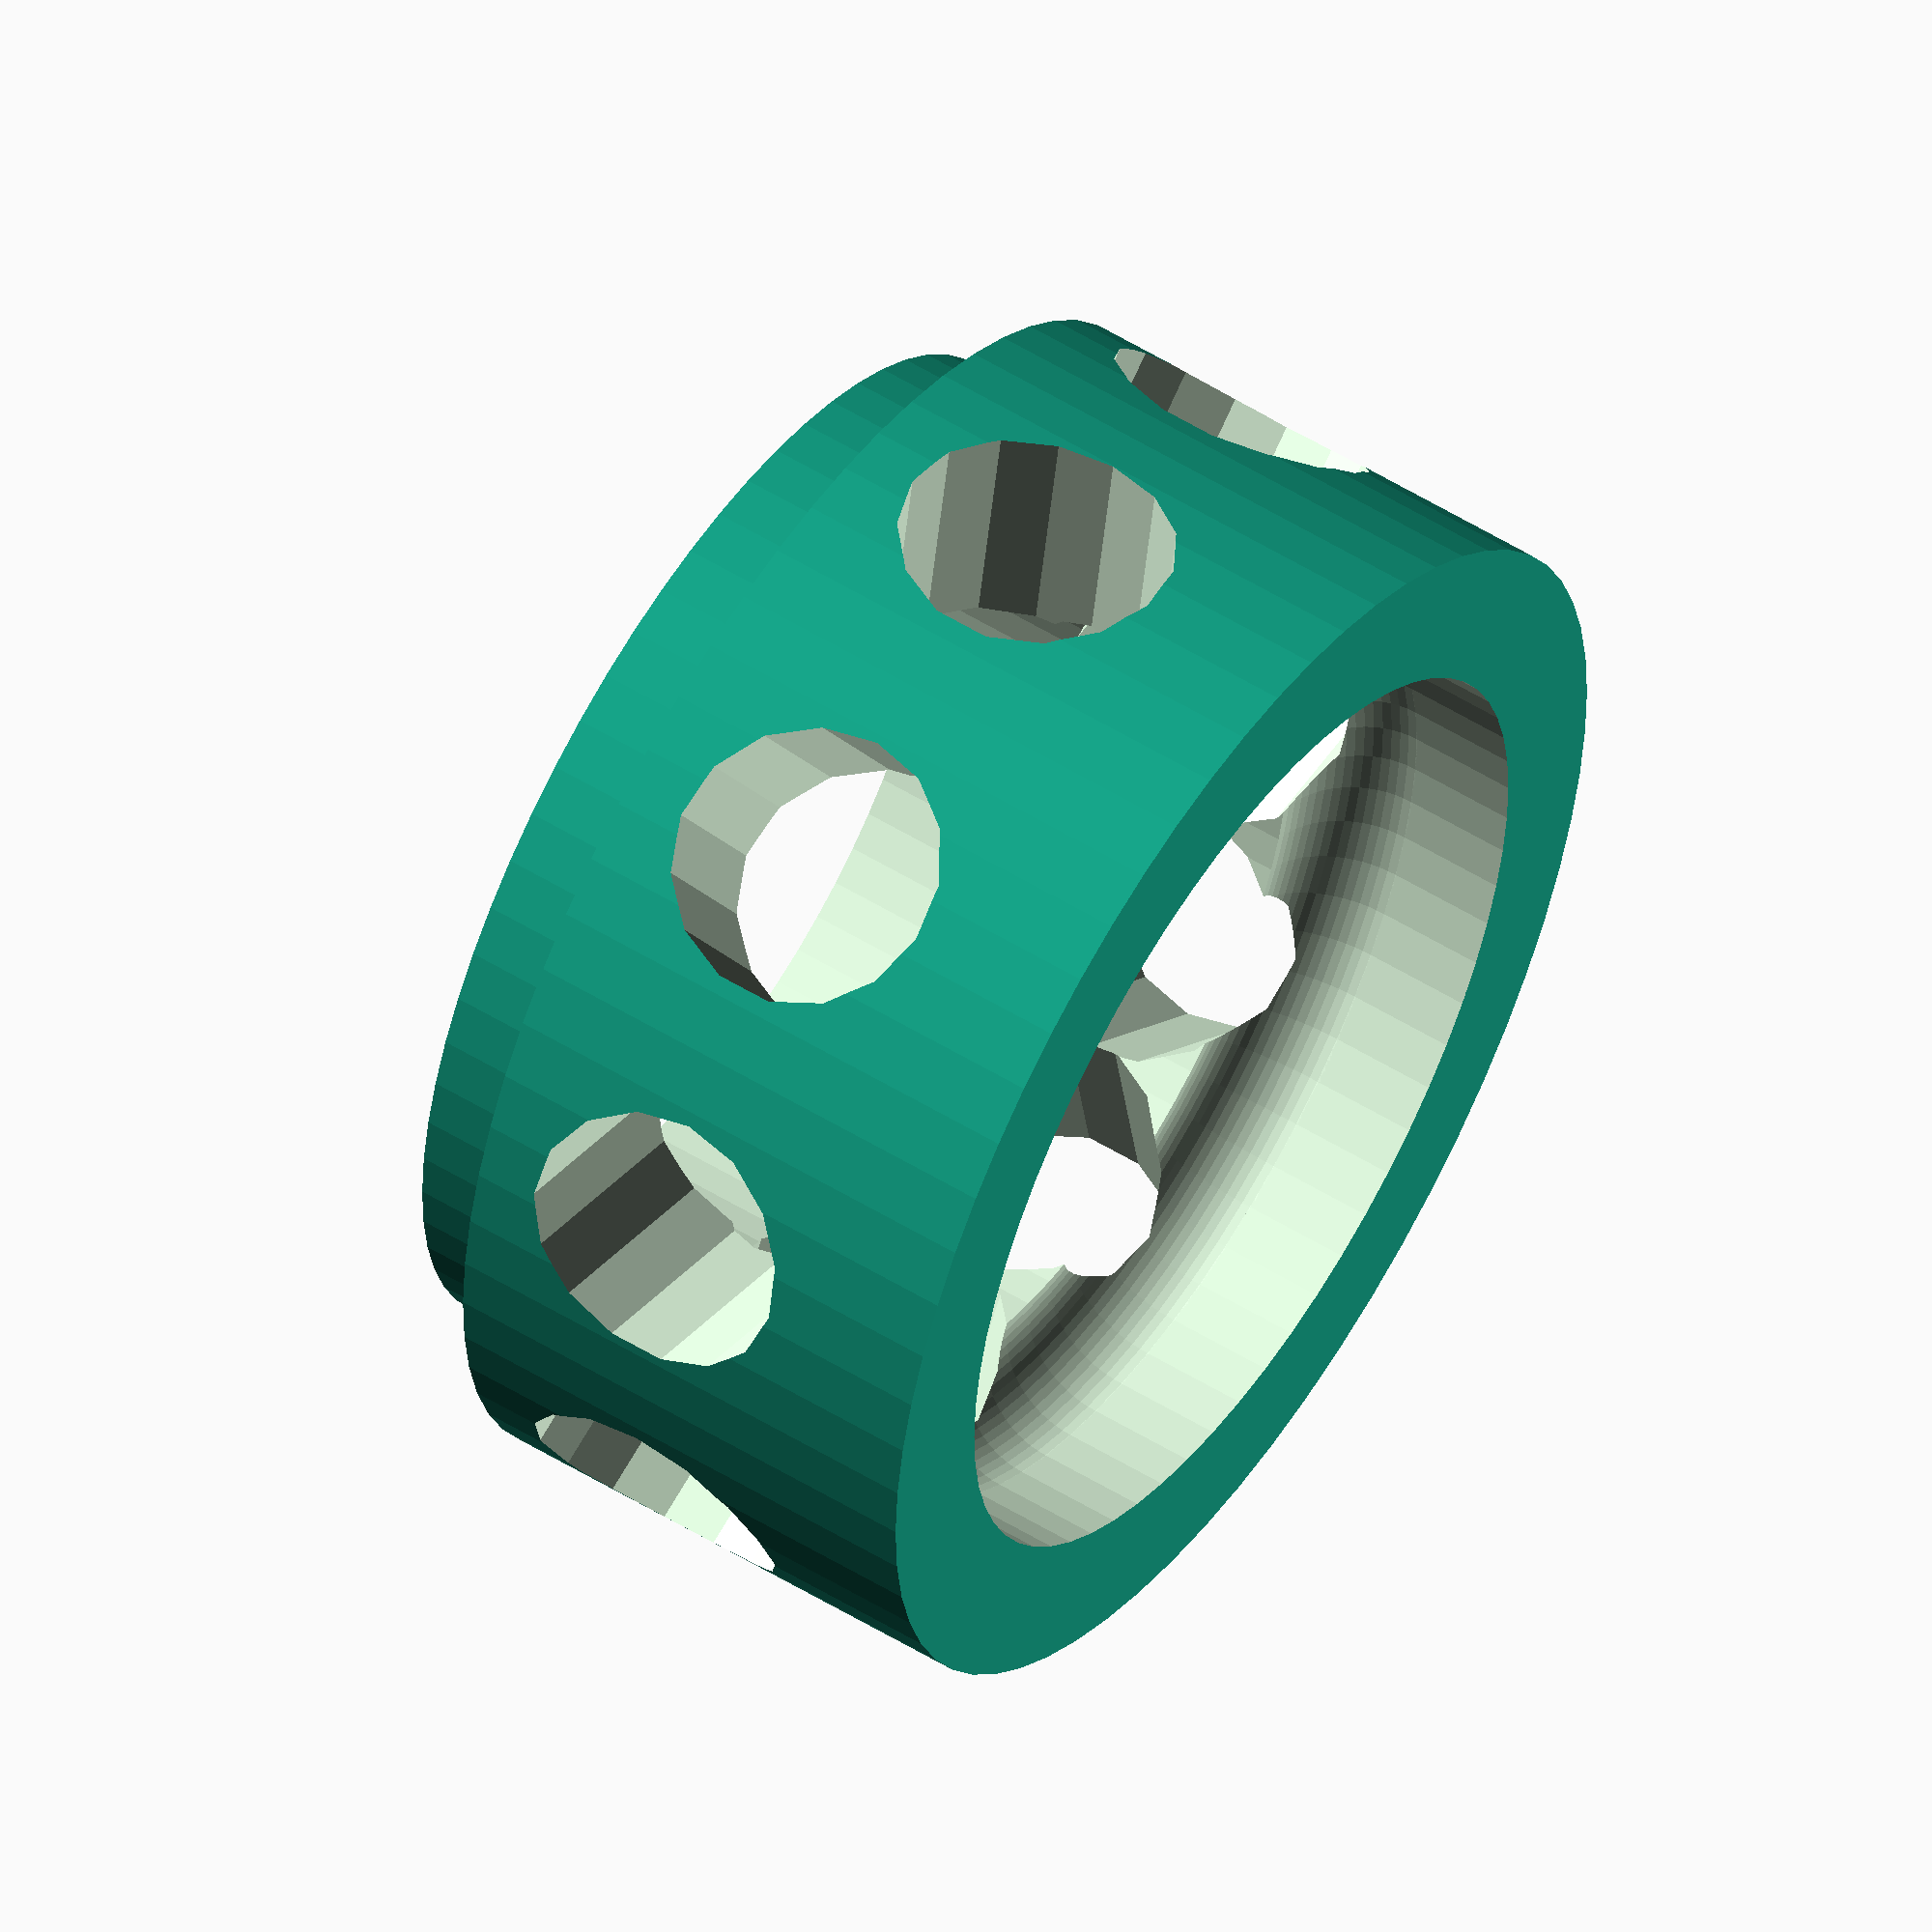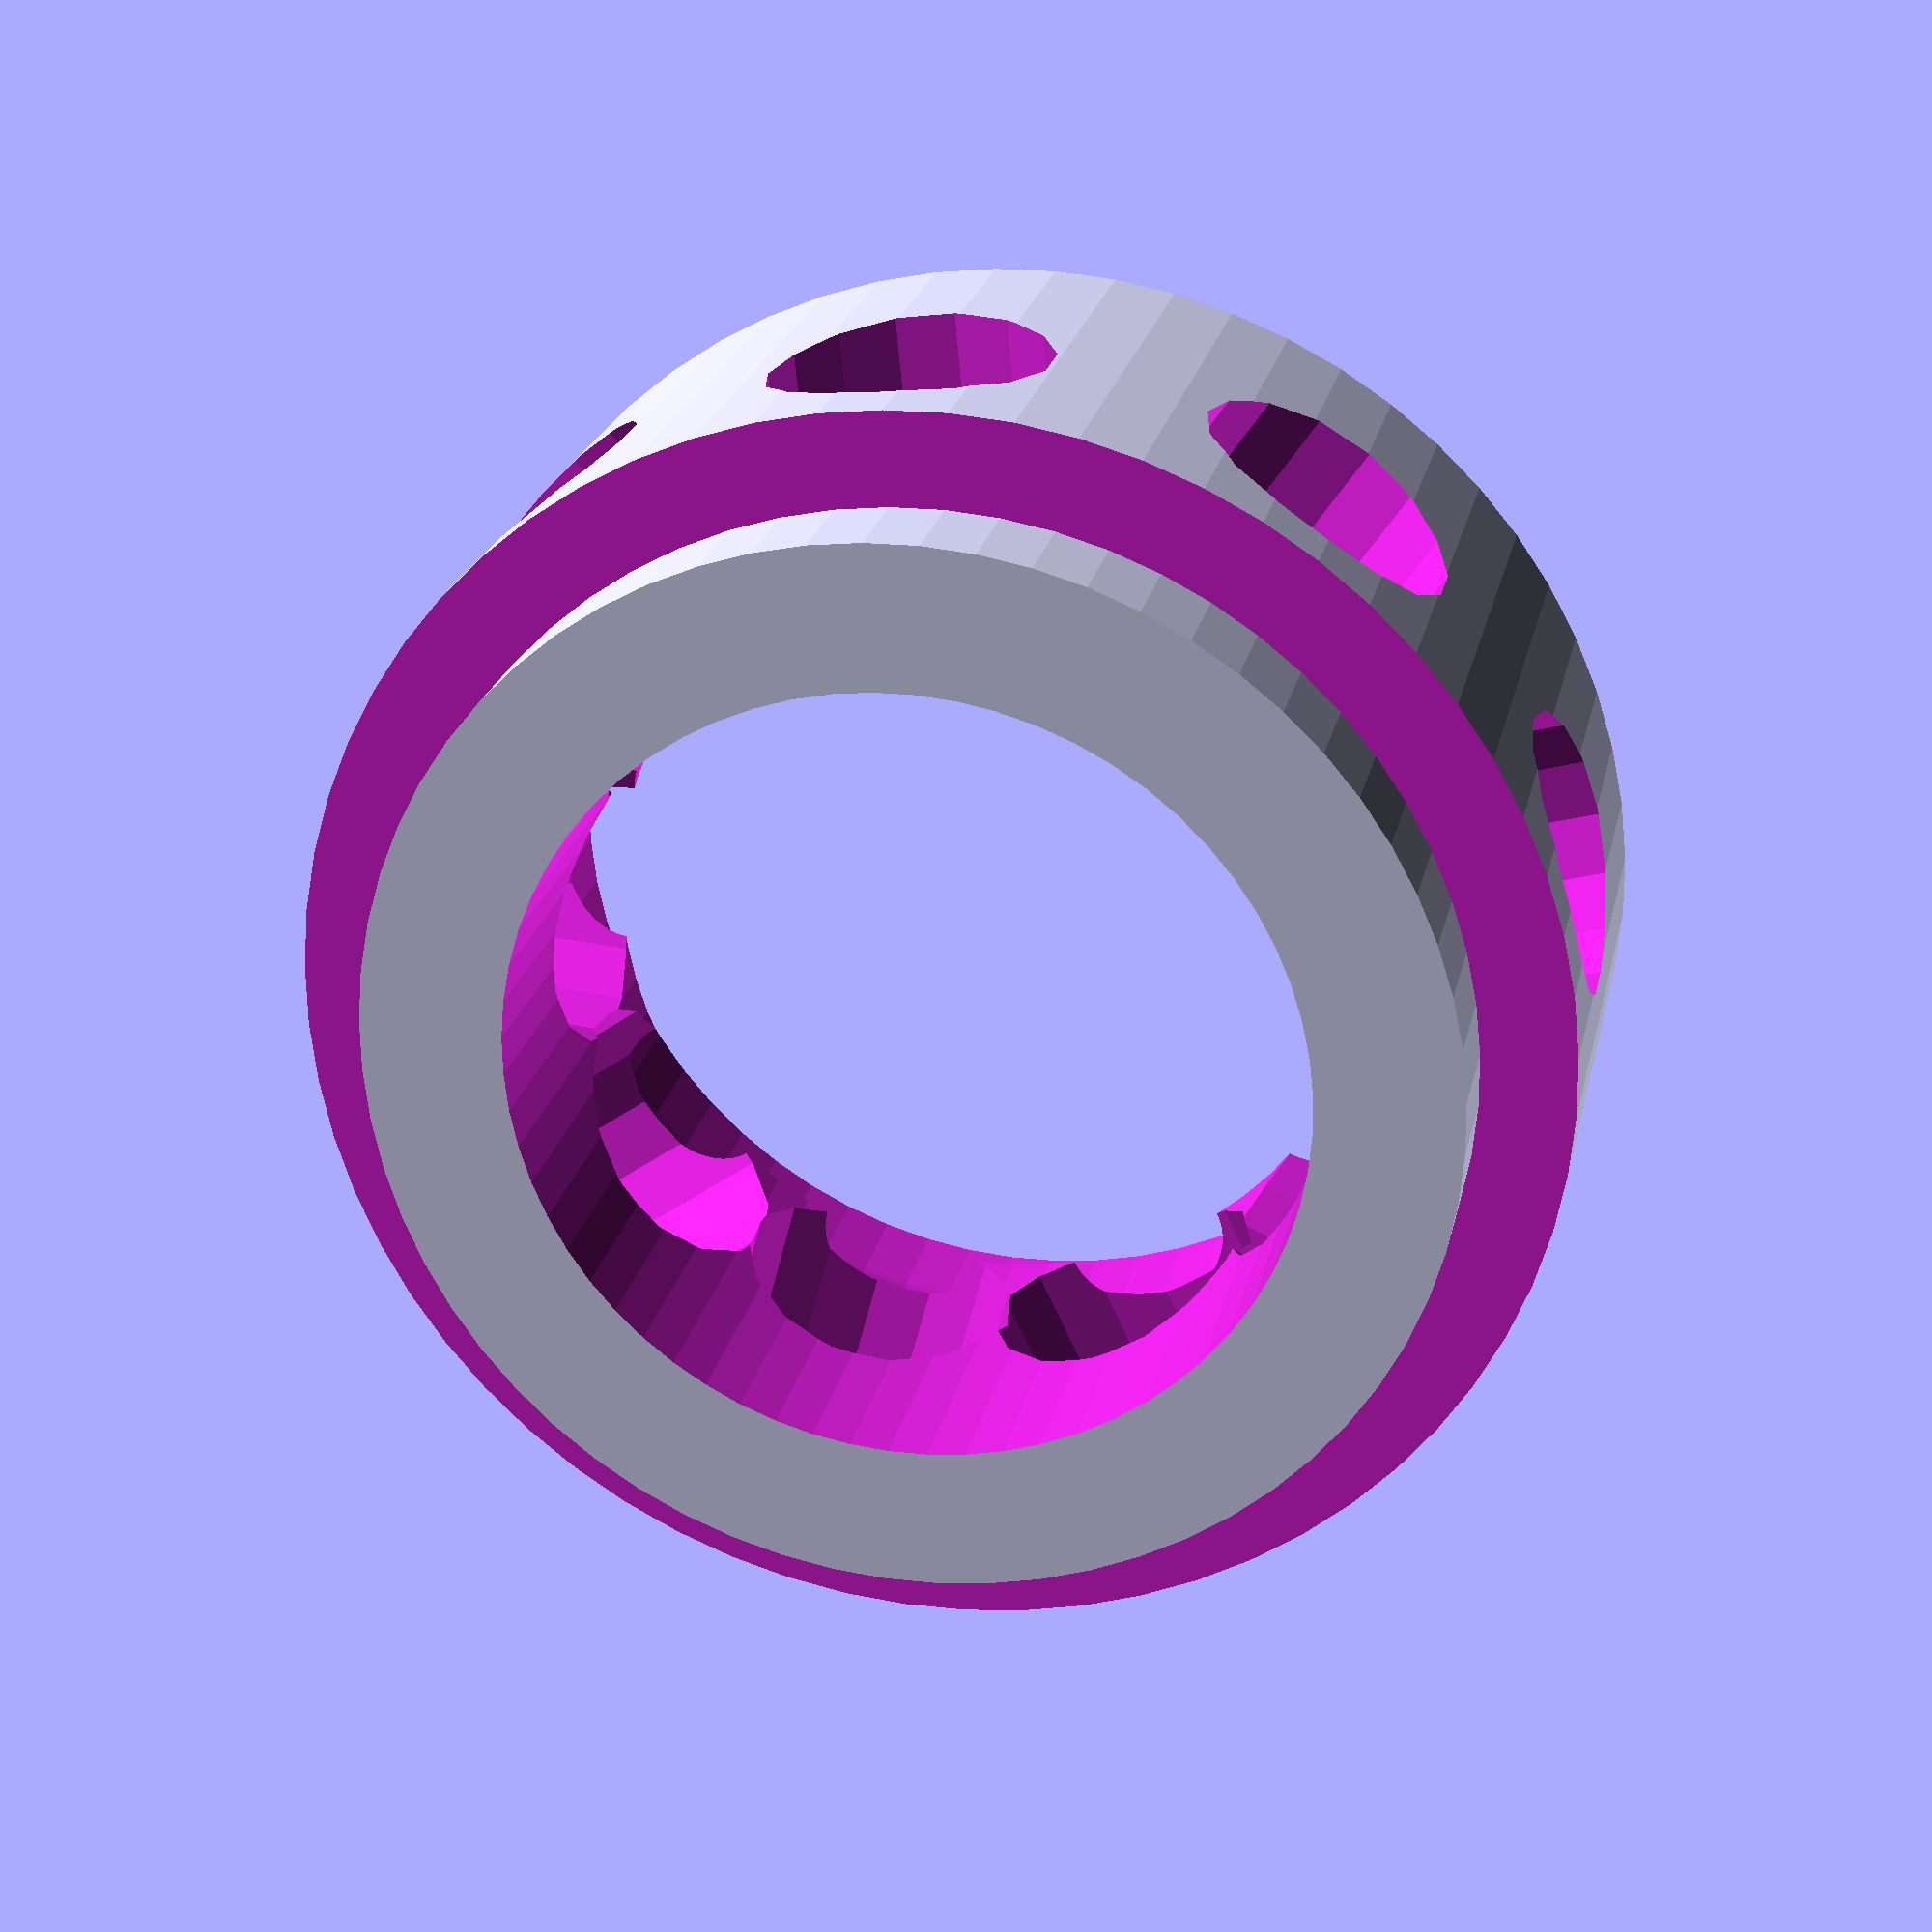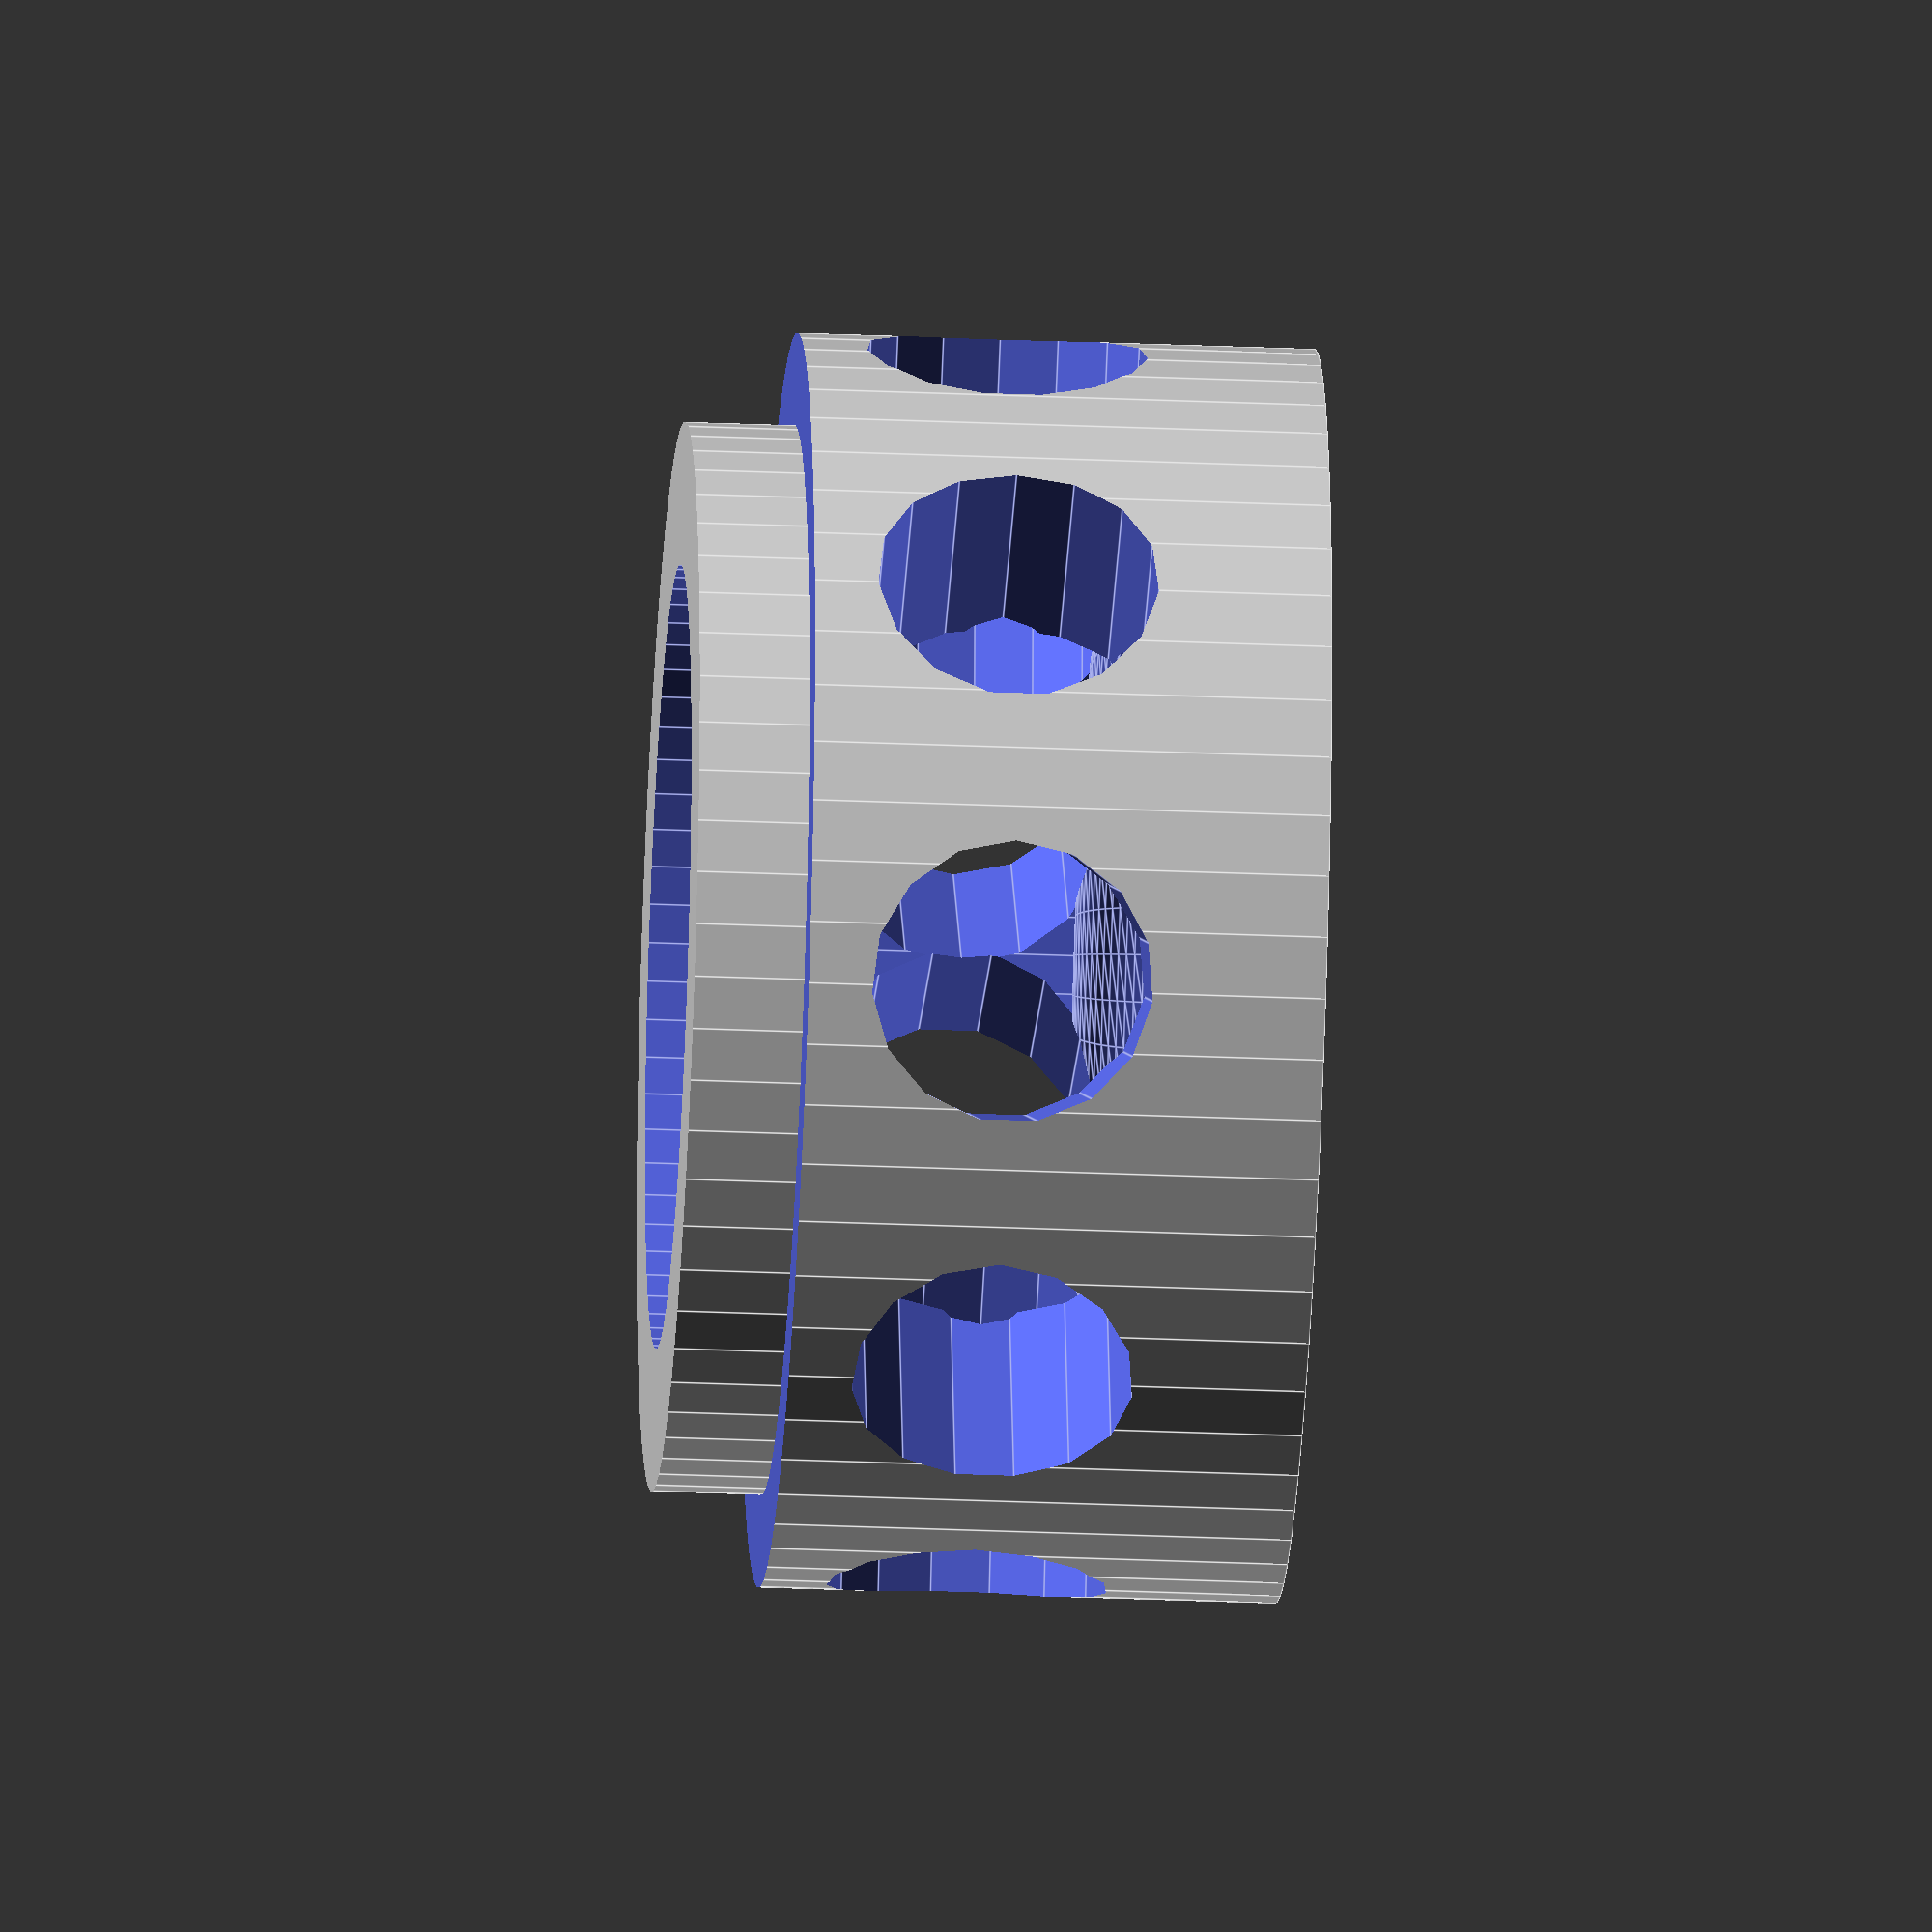
<openscad>
difference(){
    cylinder(h=20, r=20.0, $fn=64);
    translate(v=[0, 0, -10.0]){
        cylinder(h=40, r=12.5, $fn=64);
    };
    union(){
        translate(v=[0, 0, -1]){
            cylinder(h=4.5, r=15.45, $fn=64);
        };
        translate(v=[0, 0, 3.5]){
            rotate_extrude(convexity=10, $fn=64){
                translate(v=[12.5, 0, 0]){
                    circle(r=2.95, $fn=64);
                };
            };
        };
    };
    translate(v=[0, 0, 16.5]){
        difference(){
            cylinder(h=4.5, r=21.0, $fn=64);
            translate(v=[0, 0, -1]){
                cylinder(h=5.5, r=17.05, $fn=64);
            };
        };
    };
    rotate(a=[0, 0, 0]){
        translate(v=[0, 0, 10.0]){
            rotate(a=[90, 0, 0]){
                cylinder(h=21.0, r=4.5);
            };
        };
    };
    rotate(a=[0, 0, 40.0]){
        translate(v=[0, 0, 10.0]){
            rotate(a=[90, 0, 0]){
                cylinder(h=21.0, r=4.5);
            };
        };
    };
    rotate(a=[0, 0, 80.0]){
        translate(v=[0, 0, 10.0]){
            rotate(a=[90, 0, 0]){
                cylinder(h=21.0, r=4.5);
            };
        };
    };
    rotate(a=[0, 0, 120.0]){
        translate(v=[0, 0, 10.0]){
            rotate(a=[90, 0, 0]){
                cylinder(h=21.0, r=4.5);
            };
        };
    };
    rotate(a=[0, 0, 160.0]){
        translate(v=[0, 0, 10.0]){
            rotate(a=[90, 0, 0]){
                cylinder(h=21.0, r=4.5);
            };
        };
    };
    rotate(a=[0, 0, 200.0]){
        translate(v=[0, 0, 10.0]){
            rotate(a=[90, 0, 0]){
                cylinder(h=21.0, r=4.5);
            };
        };
    };
    rotate(a=[0, 0, 240.0]){
        translate(v=[0, 0, 10.0]){
            rotate(a=[90, 0, 0]){
                cylinder(h=21.0, r=4.5);
            };
        };
    };
    rotate(a=[0, 0, 280.0]){
        translate(v=[0, 0, 10.0]){
            rotate(a=[90, 0, 0]){
                cylinder(h=21.0, r=4.5);
            };
        };
    };
    rotate(a=[0, 0, 320.0]){
        translate(v=[0, 0, 10.0]){
            rotate(a=[90, 0, 0]){
                cylinder(h=21.0, r=4.5);
            };
        };
    };
};

</openscad>
<views>
elev=306.3 azim=50.2 roll=123.4 proj=o view=wireframe
elev=337.2 azim=294.6 roll=11.9 proj=p view=solid
elev=31.6 azim=343.0 roll=86.6 proj=o view=edges
</views>
